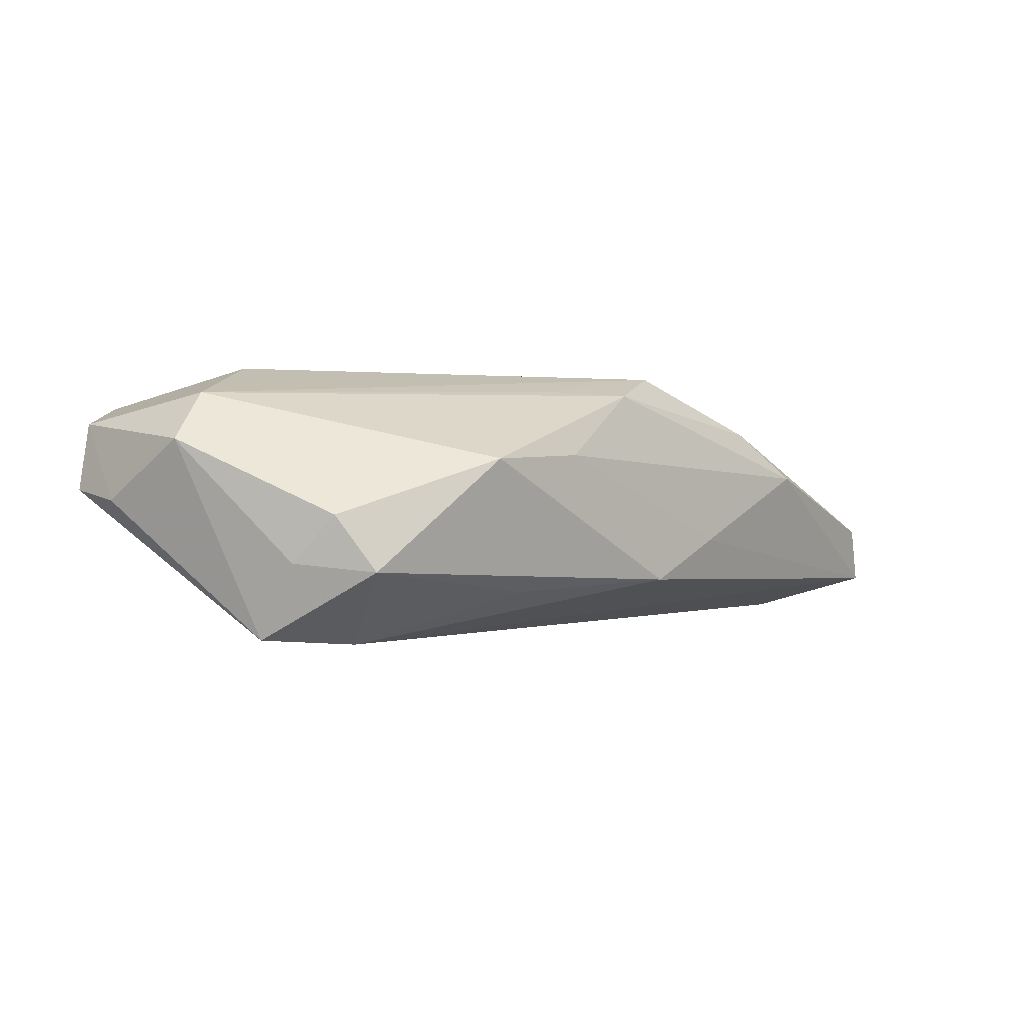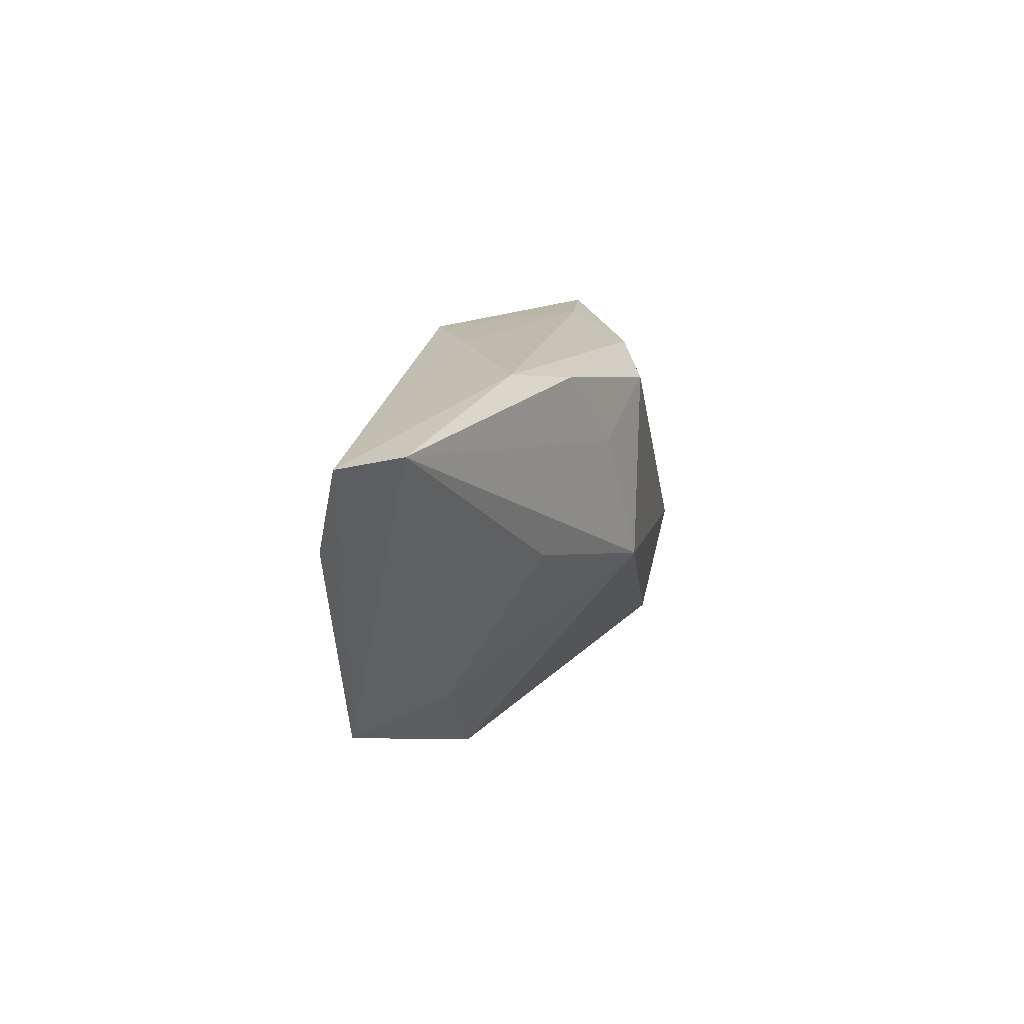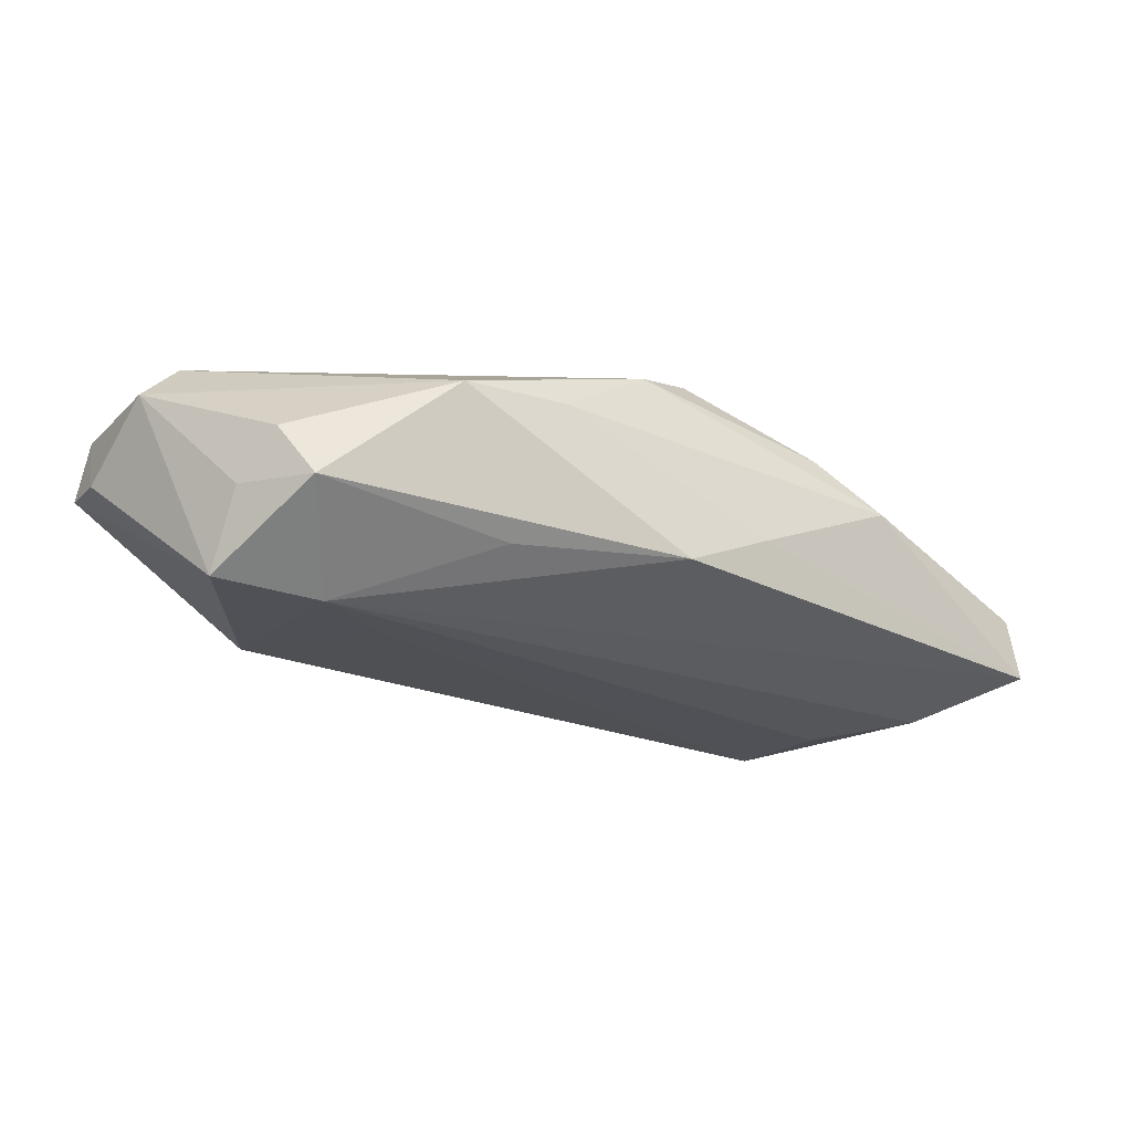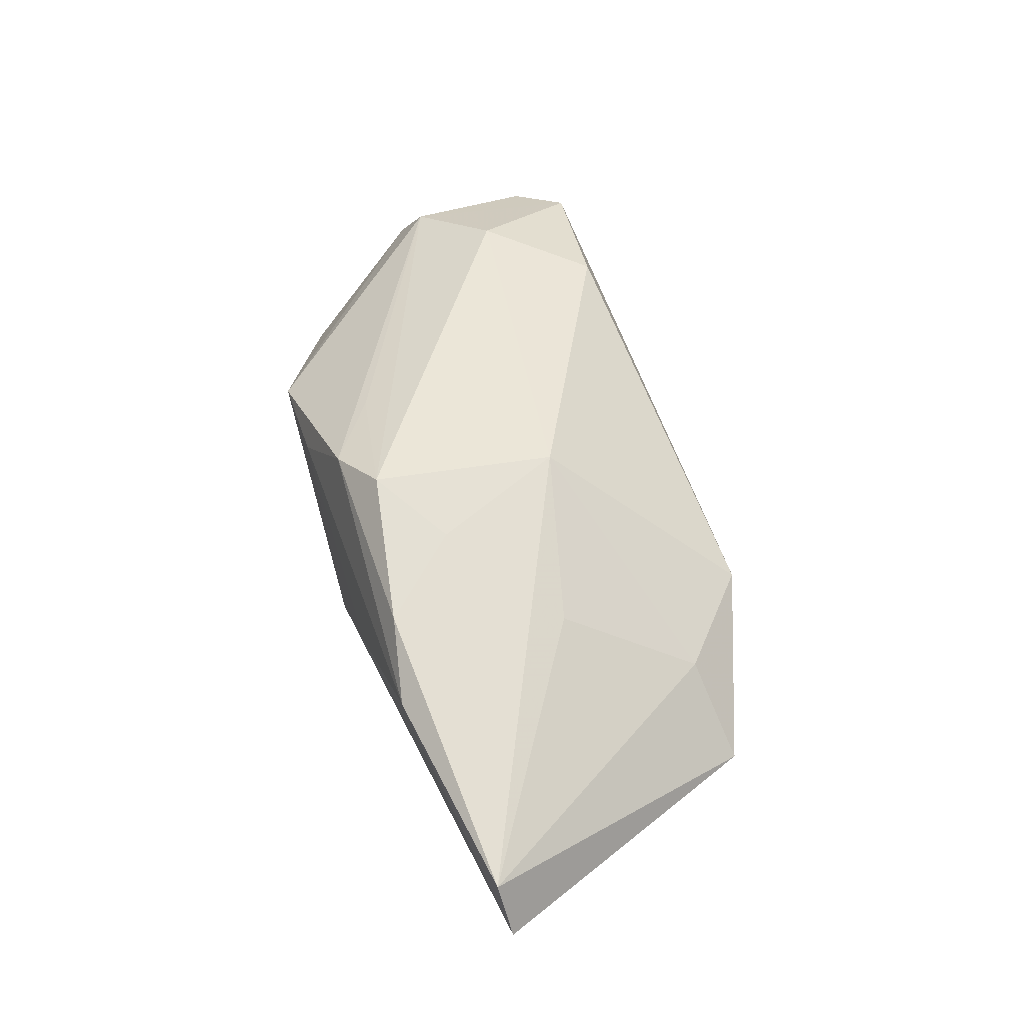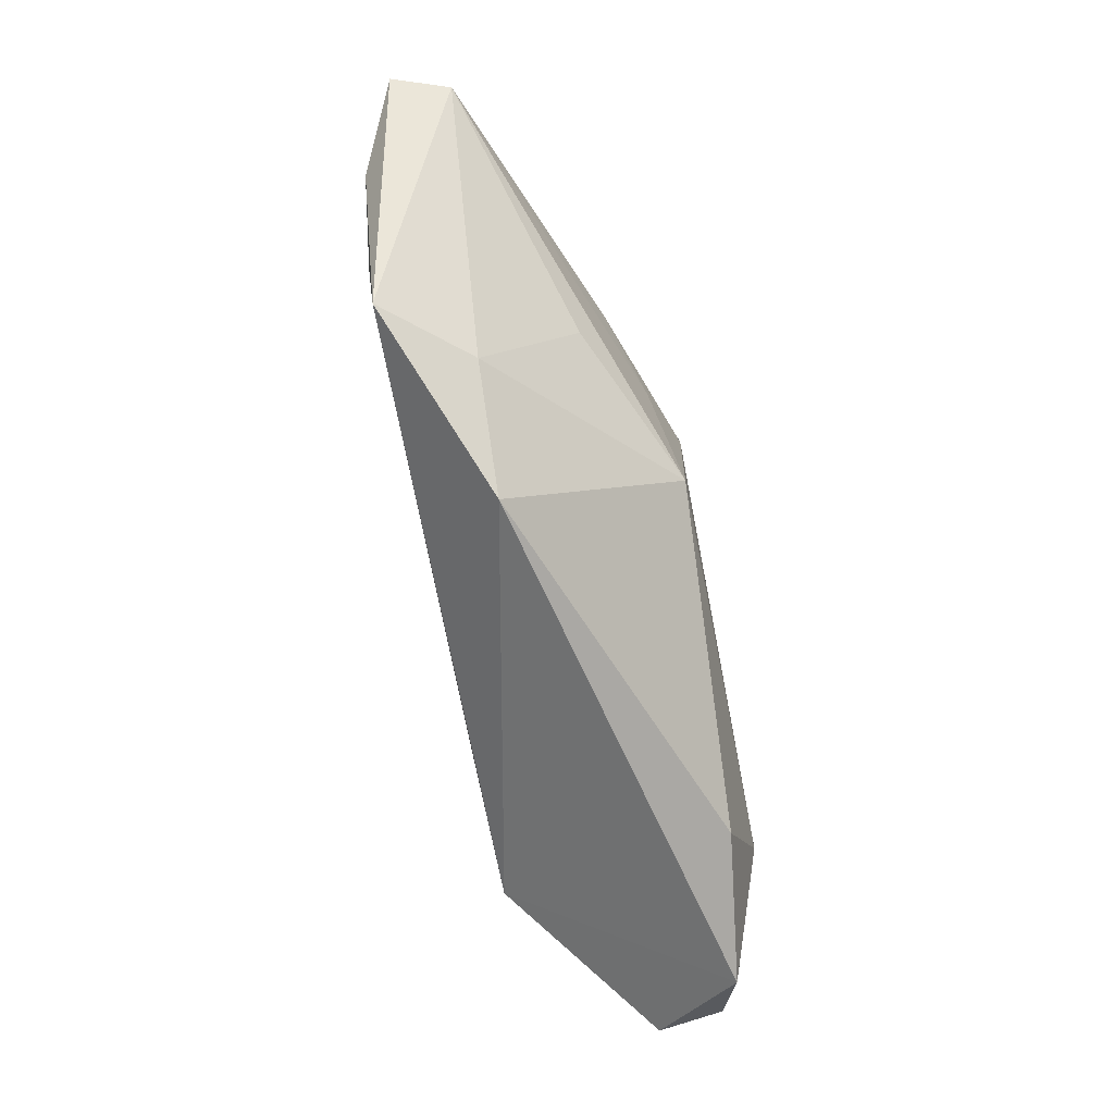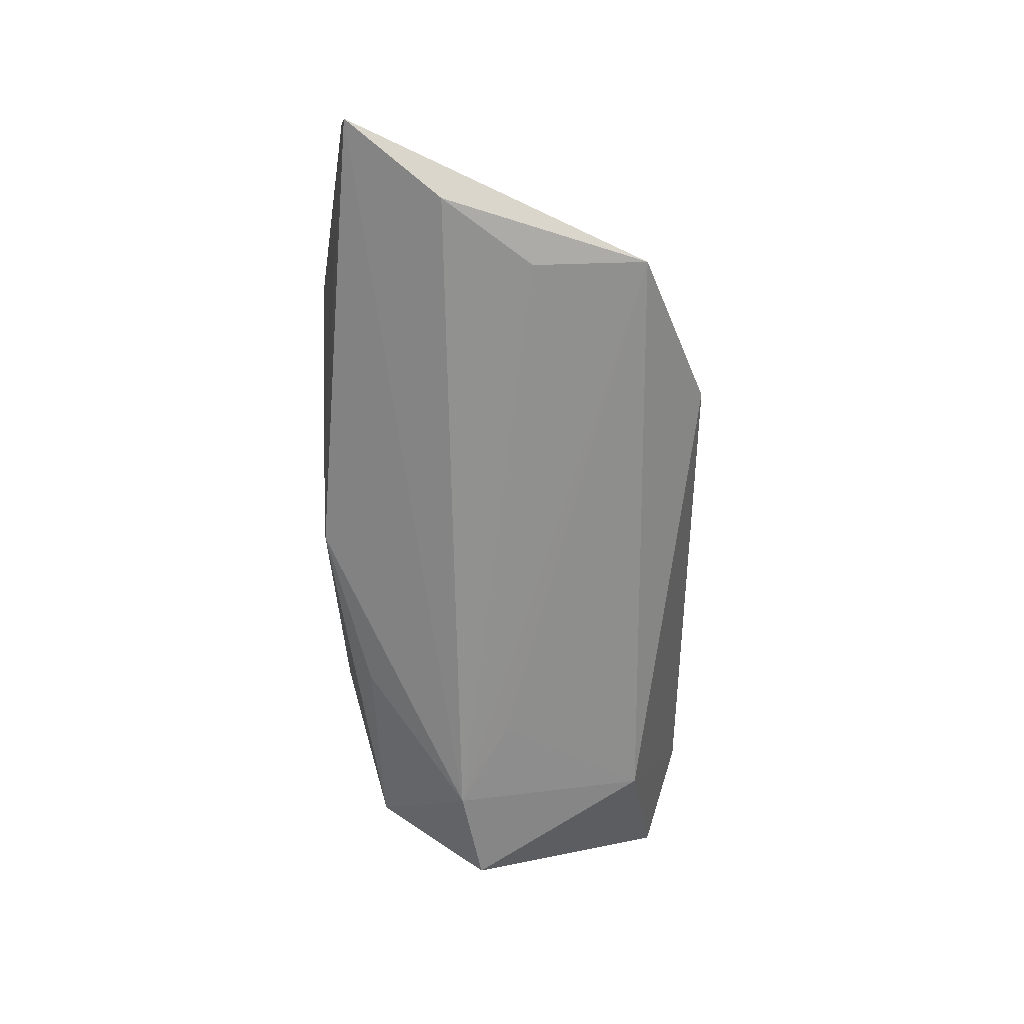
<metadata>
{"format":"obj","ext":"obj","renderer":"f3d","projection":"perspective","resolution":1024,"background":"white","views":[{"elev":-2.2,"azim":131.6,"up":"+Z"},{"elev":15.9,"azim":-80.6,"up":"+Y"},{"elev":-26.7,"azim":146.8,"up":"+Z"},{"elev":46.5,"azim":-109.5,"up":"+Z"},{"elev":-66.3,"azim":-78.6,"up":"+Y"},{"elev":-63.3,"azim":-90.0,"up":"+Z"}]}
</metadata>
<code>
v 0.05114 -0.01436 0.0003908
v 0.0228 -0.02329 0.01558
v -0.02113 0.01306 0.0149
v 0.008947 0.02403 0.006329
v 0.04536 -0.0044 0.01337
v -0.03899 -0.01524 -0.002294
v 0.0183 -9.866e-05 -0.01611
v -0.04832 -0.00341 -0.01366
v 0.04196 -0.02636 0.0129
v 0.04256 0.003568 -0.01646
v -0.05668 0.007782 -0.01305
v -0.03819 0.02466 0.005334
v 0.0405 0.01405 -0.001737
v 0.04257 0.009019 -0.007384
v 0.005738 0.01594 0.01513
v 0.02883 -0.01835 -0.01362
v 0.02976 0.006154 -0.0172
v -0.01908 0.02469 -0.003768
v 0.03312 -0.01109 0.01782
v -0.01505 -0.003305 0.01782
v -0.01146 0.01935 0.01782
v -0.04819 -0.01772 -0.01206
v 0.01319 0.01895 -0.01079
v 0.04938 -0.02151 0.01019
v -0.03436 0.001769 0.008609
v 0.02233 0.02349 0.00527
v -0.02926 0.02273 0.01117
v -0.06538 0.01964 -0.008931
v -0.003101 0.02237 0.01476
v 0.03723 0.01767 -0.008453
v 0.05056 -0.002798 0.007409
v -0.06268 0.02065 -0.001802
v -0.02615 -0.02636 -0.002366
v 0.05046 -0.0219 0.001921
v -0.008 0.0245 -0.00921
f 16 10 34
f 16 33 22
f 34 9 16
f 9 33 16
f 11 22 28
f 24 9 34
f 34 10 1
f 10 31 1
f 1 24 34
f 31 24 1
f 26 31 13
f 9 24 5
f 5 24 31
f 5 31 26
f 10 16 17
f 17 11 28
f 28 35 17
f 14 31 10
f 14 13 31
f 10 17 30
f 30 14 10
f 13 14 30
f 30 35 26
f 26 13 30
f 22 33 6
f 33 20 6
f 21 5 15
f 22 11 8
f 8 17 22
f 11 17 8
f 7 16 22
f 22 17 7
f 7 17 16
f 21 15 29
f 29 5 26
f 29 15 5
f 26 35 4
f 4 29 26
f 12 29 4
f 32 12 28
f 28 22 32
f 22 6 32
f 23 17 35
f 35 30 23
f 23 30 17
f 2 33 9
f 2 20 33
f 19 5 21
f 21 20 19
f 20 2 19
f 9 5 19
f 19 2 9
f 21 29 27
f 27 29 12
f 12 32 27
f 18 4 35
f 12 4 18
f 18 35 28
f 28 12 18
f 25 6 20
f 20 32 25
f 25 32 6
f 3 32 20
f 3 27 32
f 3 20 21
f 21 27 3

</code>
